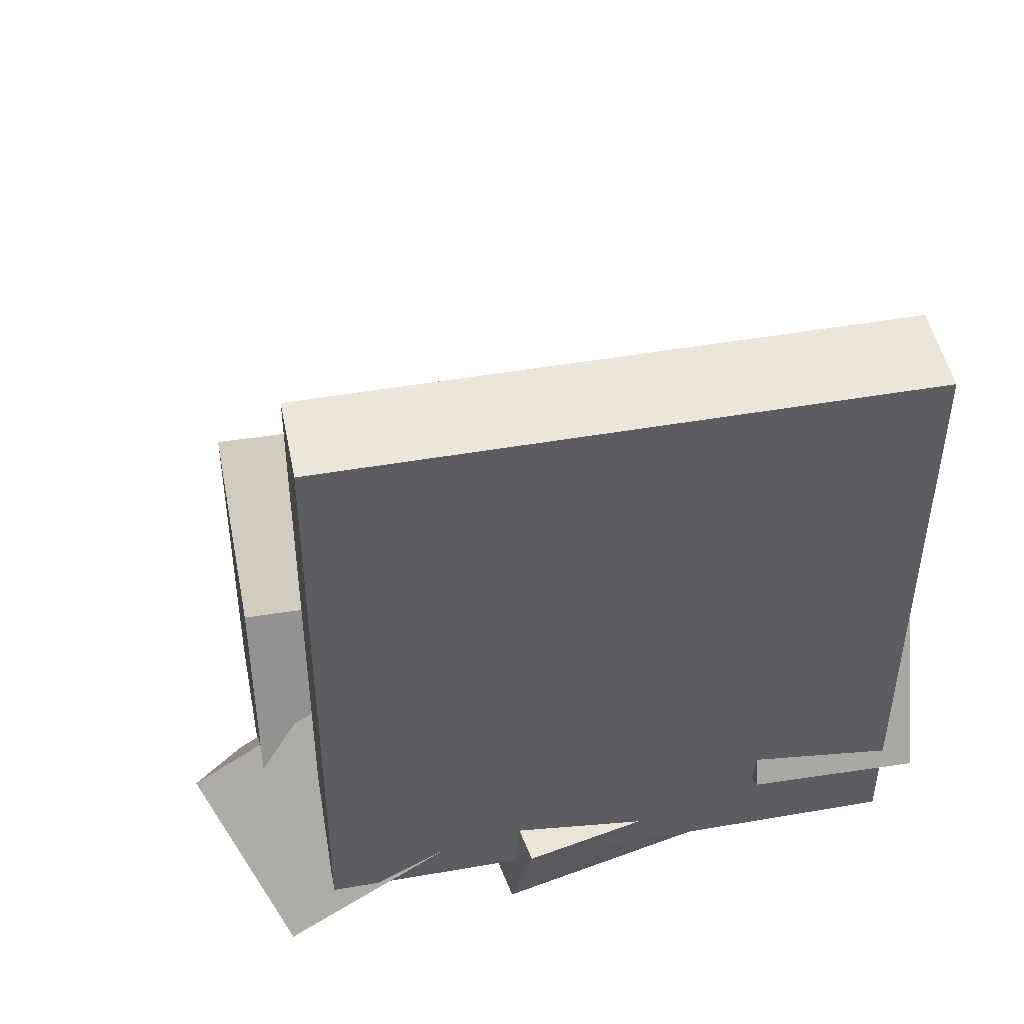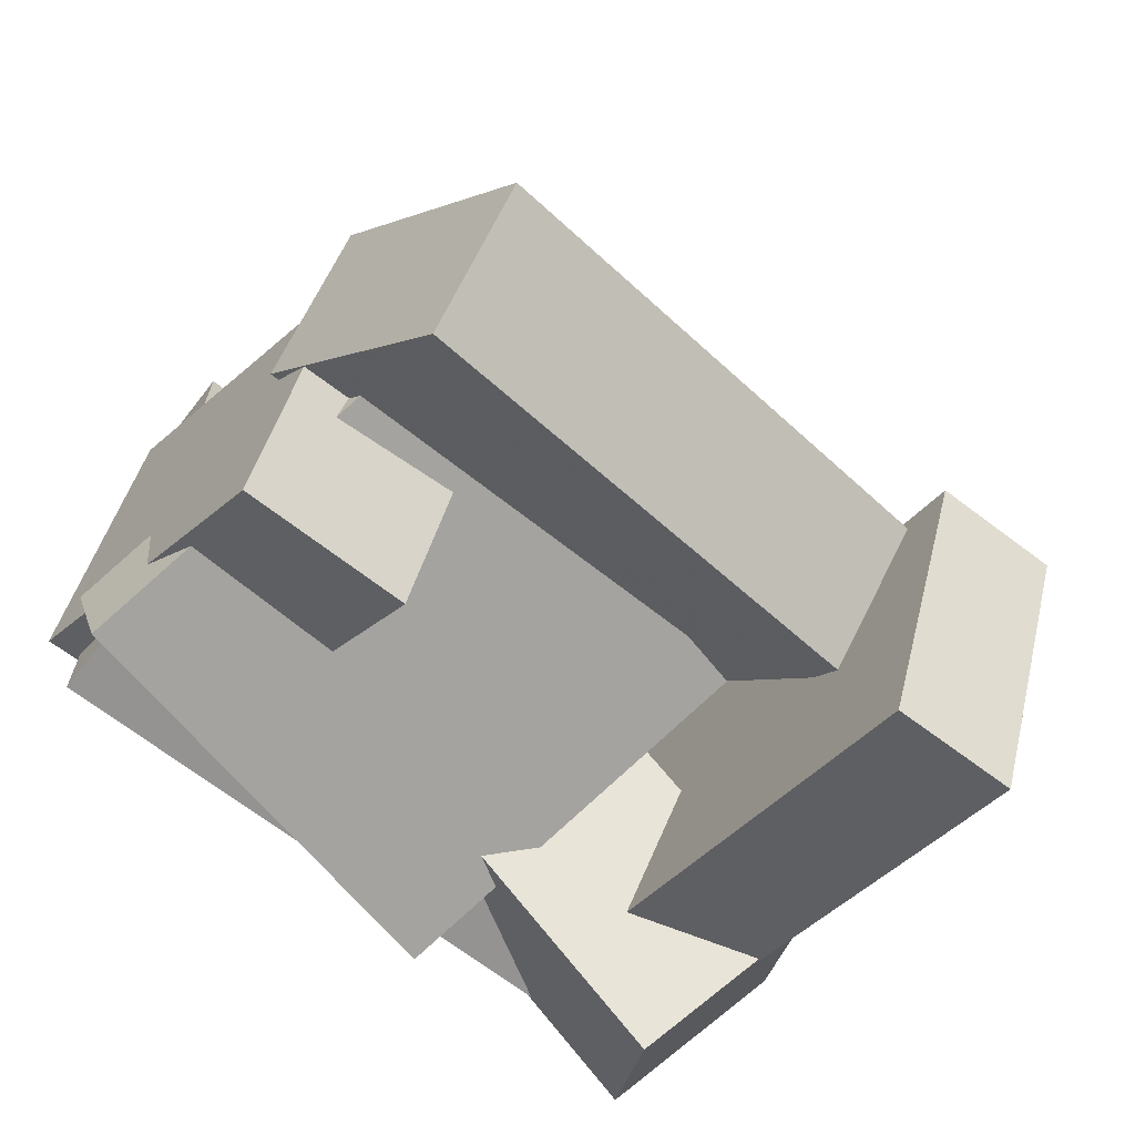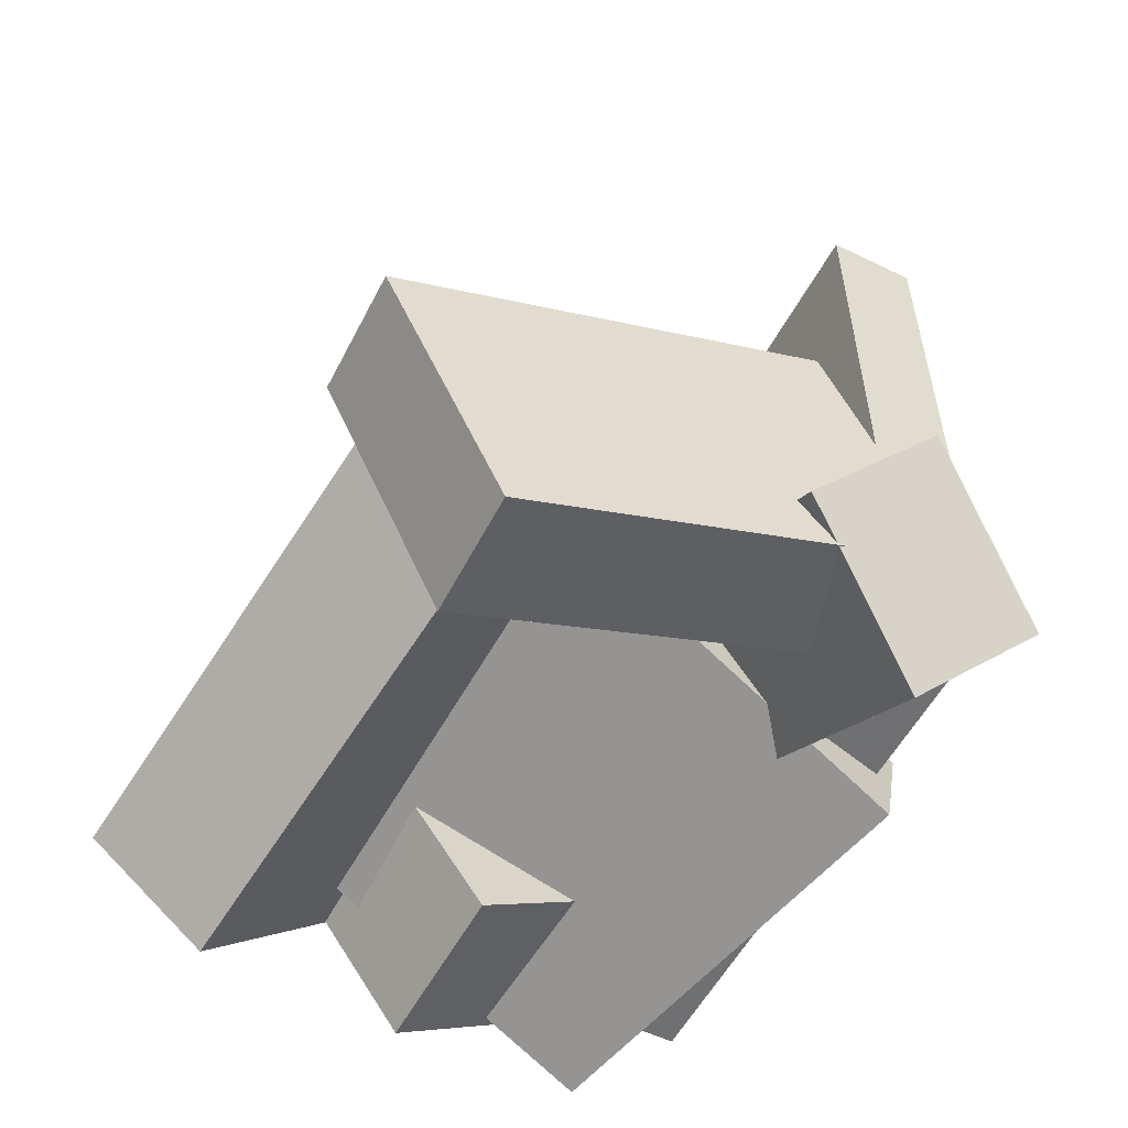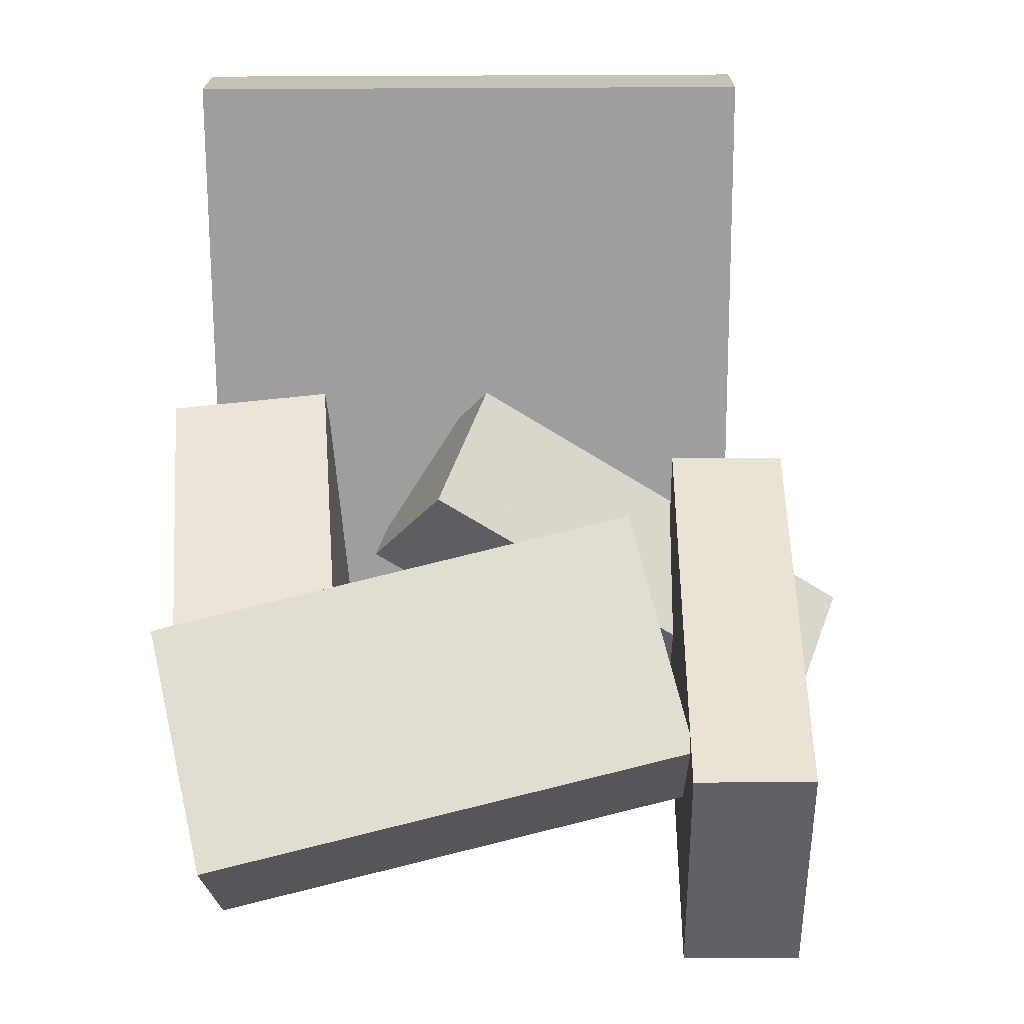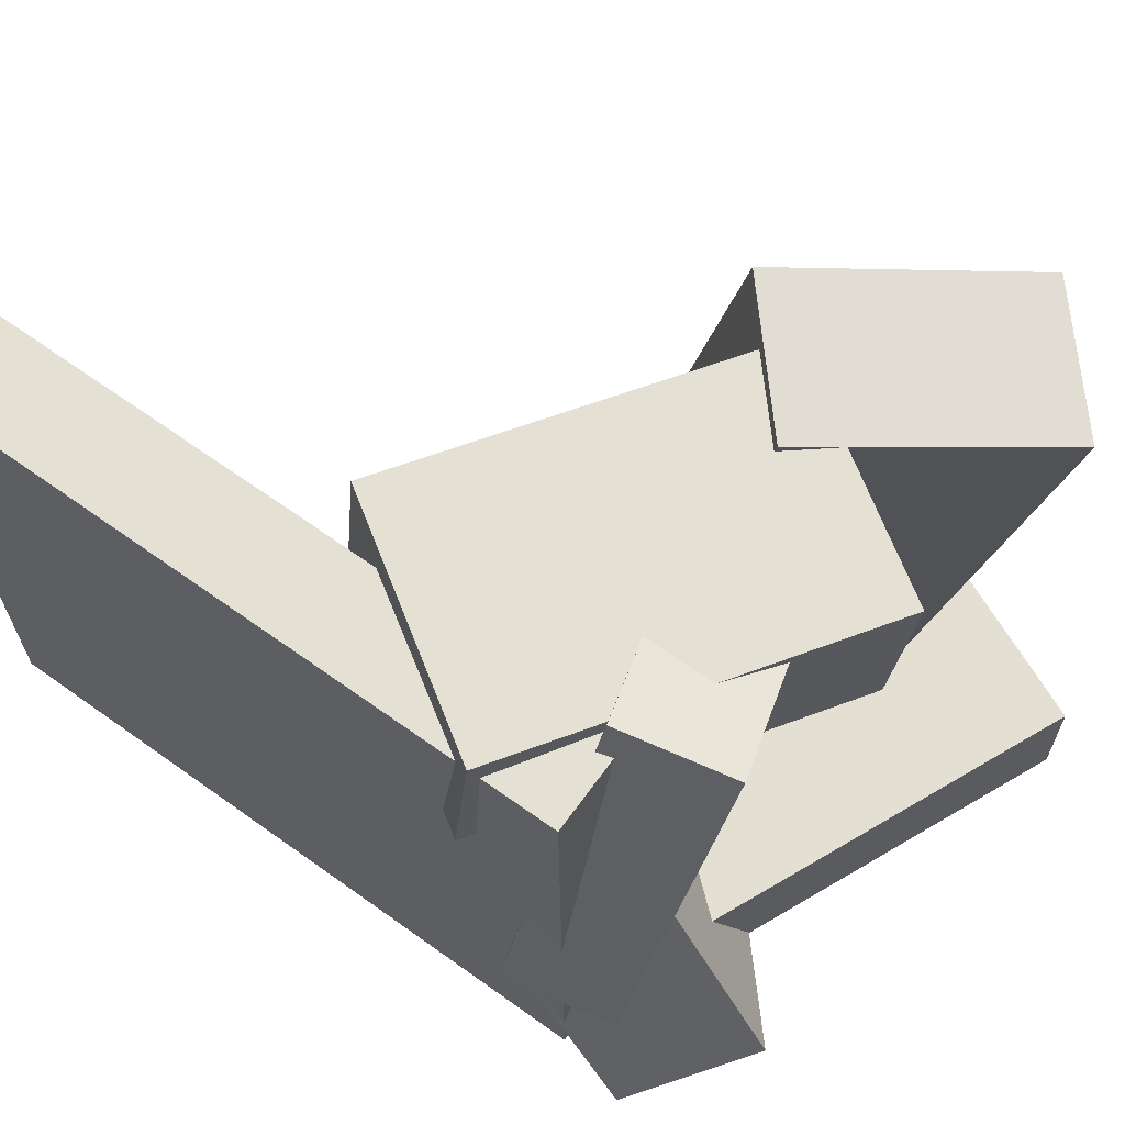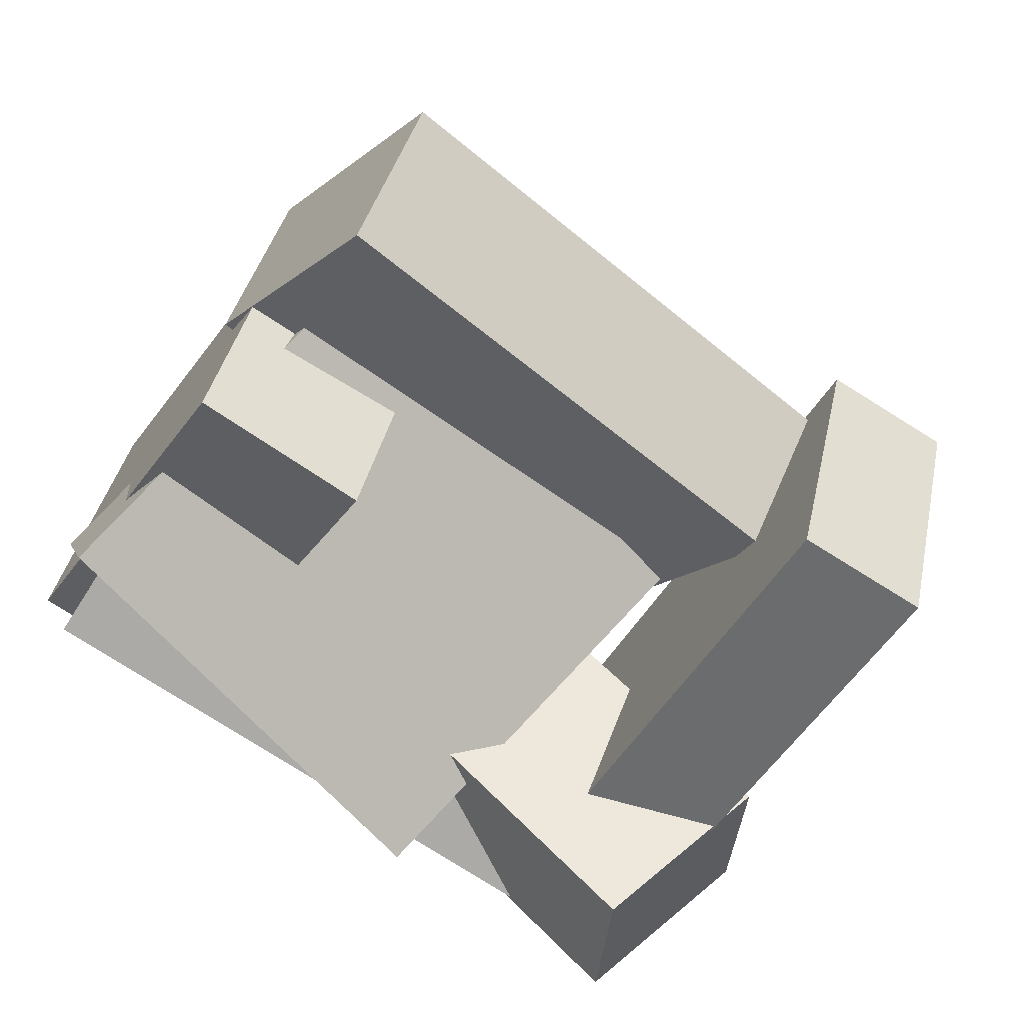
<metadata>
{"format":"obj","ext":"obj","renderer":"f3d","projection":"perspective","resolution":1024,"background":"white","views":[{"elev":48.6,"azim":-102.3,"up":"+Y"},{"elev":-67.4,"azim":50.8,"up":"+Y"},{"elev":-54.7,"azim":151.2,"up":"+Y"},{"elev":18.7,"azim":88.8,"up":"+Y"},{"elev":64.7,"azim":-54.6,"up":"+Z"},{"elev":-76.6,"azim":56.1,"up":"+Y"}]}
</metadata>
<code>
v -0.2102 -0.1691 -0.2264
v -0.2196 -0.171 0.2332
v -0.2063 0.3301 -0.2242
v -0.2157 0.3282 0.2354
v -0.1397 -0.1697 -0.2249
v -0.1491 -0.1716 0.2347
v -0.1358 0.3295 -0.2228
v -0.1452 0.3276 0.2368
f 1.0 7.0 5.0
f 1.0 3.0 7.0
f 1.0 4.0 3.0
f 1.0 2.0 4.0
f 3.0 8.0 7.0
f 3.0 4.0 8.0
f 5.0 7.0 8.0
f 5.0 8.0 6.0
f 1.0 5.0 6.0
f 1.0 6.0 2.0
f 2.0 6.0 8.0
f 2.0 8.0 4.0
v -0.2285 -0.1002 0.1237
v 0.01381 -0.2559 0.1061
v -0.2267 -0.1124 0.2566
v 0.01562 -0.2681 0.2389
v -0.1247 0.05981 0.1371
v 0.1176 -0.09586 0.1194
v -0.1229 0.04757 0.2699
v 0.1194 -0.1081 0.2522
f 9.0 15.0 13.0
f 9.0 11.0 15.0
f 9.0 12.0 11.0
f 9.0 10.0 12.0
f 11.0 16.0 15.0
f 11.0 12.0 16.0
f 13.0 15.0 16.0
f 13.0 16.0 14.0
f 9.0 13.0 14.0
f 9.0 14.0 10.0
f 10.0 14.0 16.0
f 10.0 16.0 12.0
v -0.1344 -0.2913 -0.2221
v -0.1245 -0.09206 0.09448
v -0.2159 -0.2194 -0.2648
v -0.206 -0.02018 0.0518
v -0.02602 -0.2033 -0.2809
v -0.01613 -0.00407 0.03573
v -0.1075 -0.1314 -0.3235
v -0.09761 0.06781 -0.00696
f 17.0 23.0 21.0
f 17.0 19.0 23.0
f 17.0 20.0 19.0
f 17.0 18.0 20.0
f 19.0 24.0 23.0
f 19.0 20.0 24.0
f 21.0 23.0 24.0
f 21.0 24.0 22.0
f 17.0 21.0 22.0
f 17.0 22.0 18.0
f 18.0 22.0 24.0
f 18.0 24.0 20.0
v 0.01047 -0.05924 -0.1277
v 0.04787 -0.1416 0.2572
v 0.1012 0.02007 -0.1196
v 0.1386 -0.06233 0.2653
v 0.1444 -0.208 -0.1726
v 0.1819 -0.2904 0.2123
v 0.2352 -0.1287 -0.1644
v 0.2726 -0.2111 0.2205
f 25.0 31.0 29.0
f 25.0 27.0 31.0
f 25.0 28.0 27.0
f 25.0 26.0 28.0
f 27.0 32.0 31.0
f 27.0 28.0 32.0
f 29.0 31.0 32.0
f 29.0 32.0 30.0
f 25.0 29.0 30.0
f 25.0 30.0 26.0
f 26.0 30.0 32.0
f 26.0 32.0 28.0
v 0.1884 -0.3359 -0.2595
v -0.1517 -0.1841 -0.2691
v 0.2782 -0.1345 -0.2541
v -0.06197 0.01733 -0.2637
v 0.1852 -0.337 -0.1649
v -0.1549 -0.1852 -0.1745
v 0.275 -0.1356 -0.1596
v -0.06514 0.01622 -0.1692
f 33.0 39.0 37.0
f 33.0 35.0 39.0
f 33.0 36.0 35.0
f 33.0 34.0 36.0
f 35.0 40.0 39.0
f 35.0 36.0 40.0
f 37.0 39.0 40.0
f 37.0 40.0 38.0
f 33.0 37.0 38.0
f 33.0 38.0 34.0
f 34.0 38.0 40.0
f 34.0 40.0 36.0
v -0.2166 -0.2161 -0.07837
v -0.1401 -0.2447 0.2528
v -0.2373 -0.1342 -0.06651
v -0.1608 -0.1629 0.2647
v 0.06699 -0.1358 -0.137
v 0.1435 -0.1645 0.1942
v 0.0463 -0.054 -0.1251
v 0.1228 -0.08267 0.206
f 41.0 47.0 45.0
f 41.0 43.0 47.0
f 41.0 44.0 43.0
f 41.0 42.0 44.0
f 43.0 48.0 47.0
f 43.0 44.0 48.0
f 45.0 47.0 48.0
f 45.0 48.0 46.0
f 41.0 45.0 46.0
f 41.0 46.0 42.0
f 42.0 46.0 48.0
f 42.0 48.0 44.0

</code>
